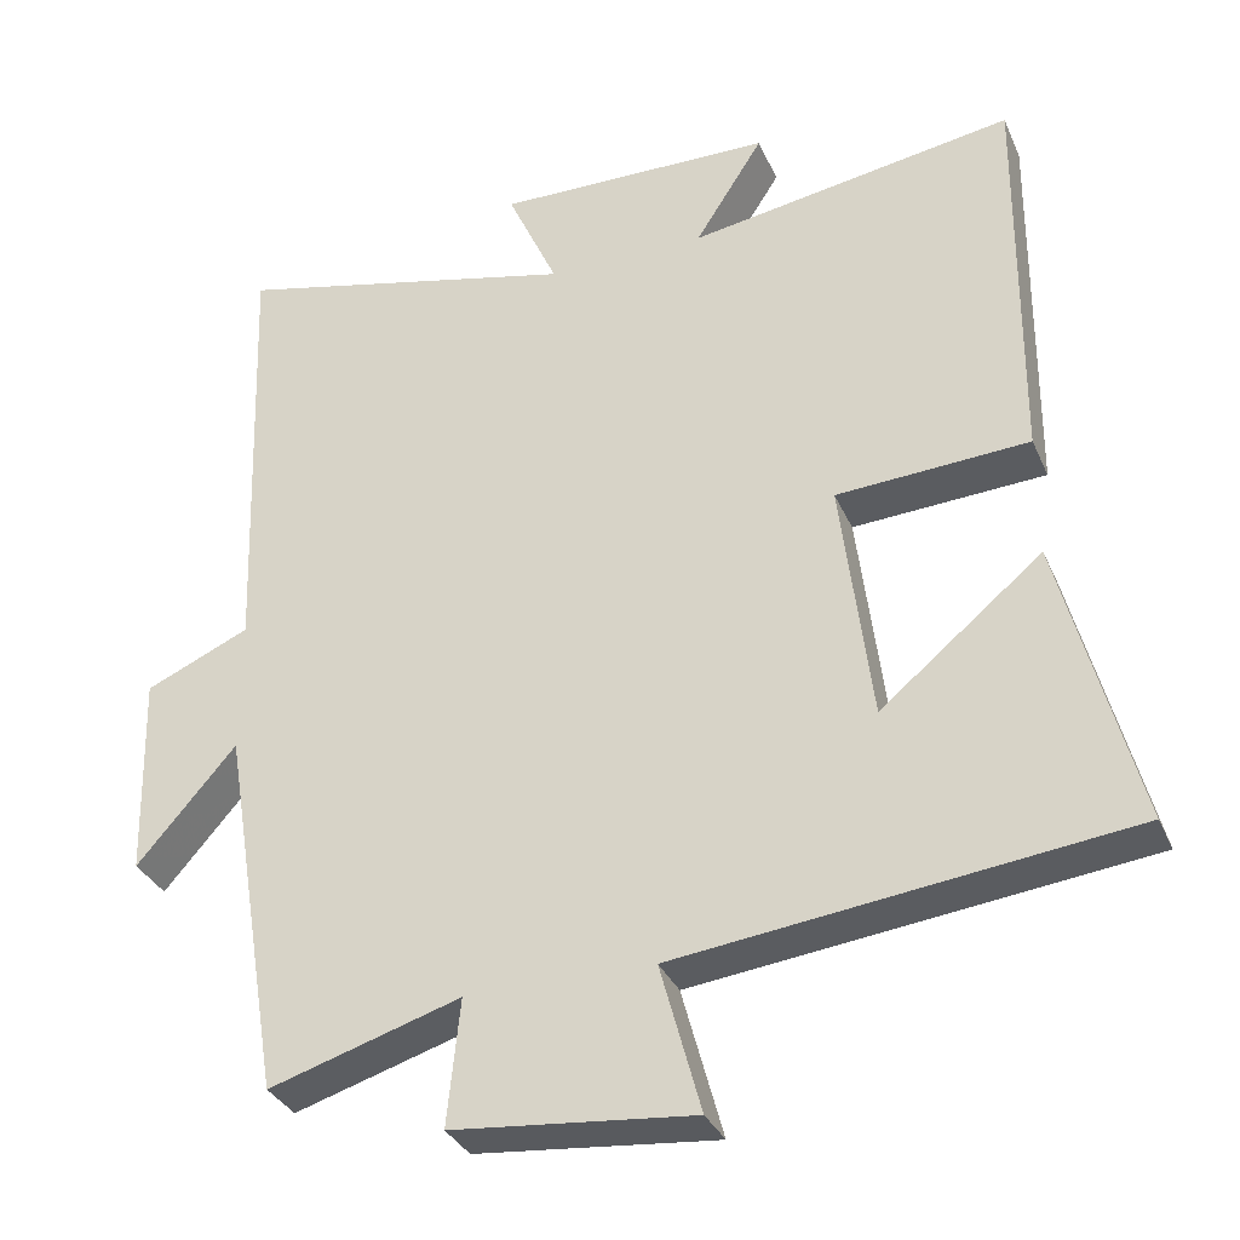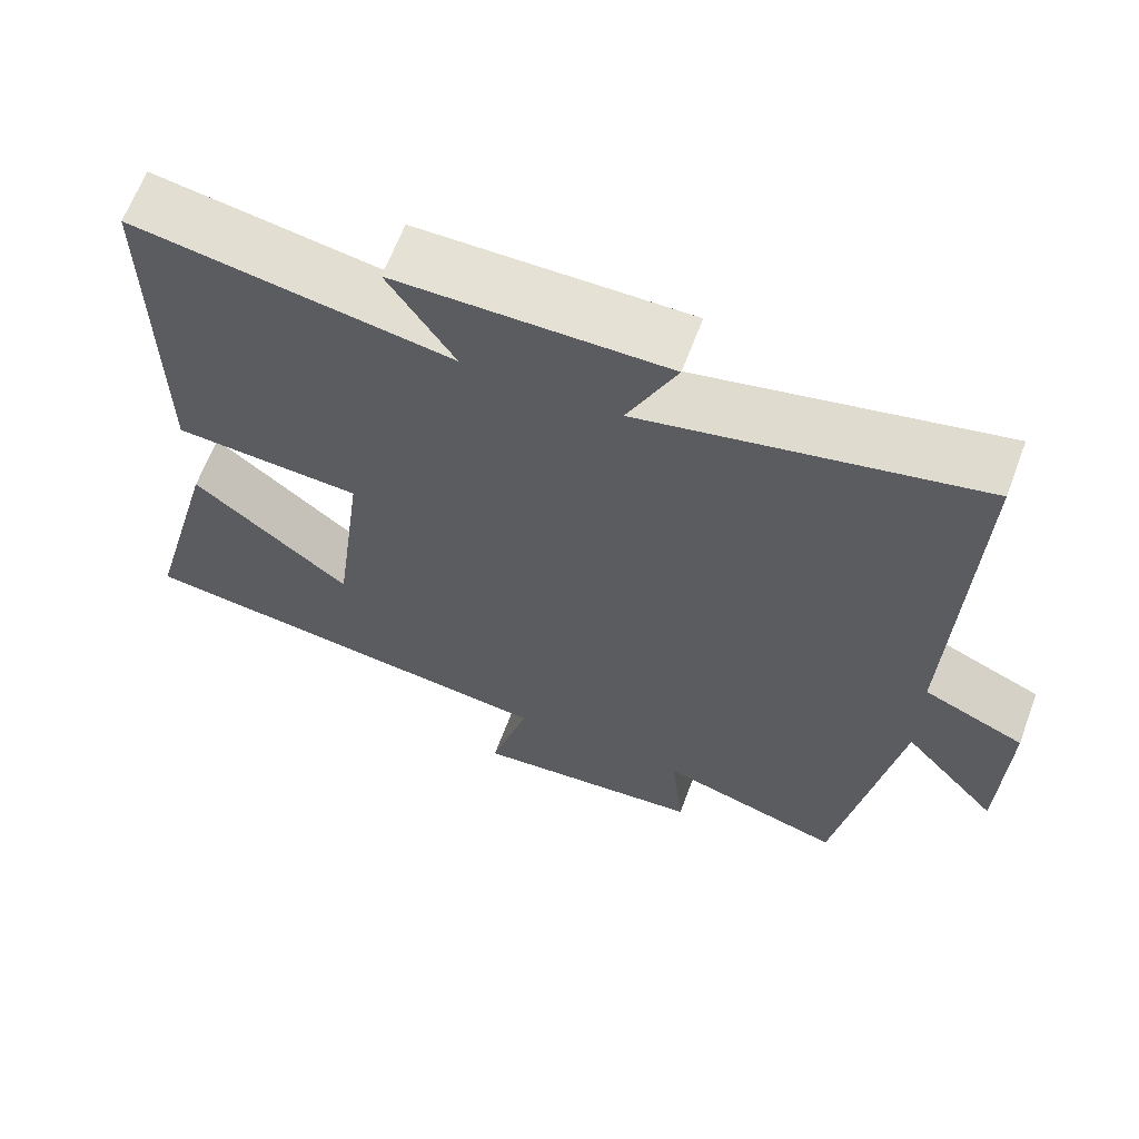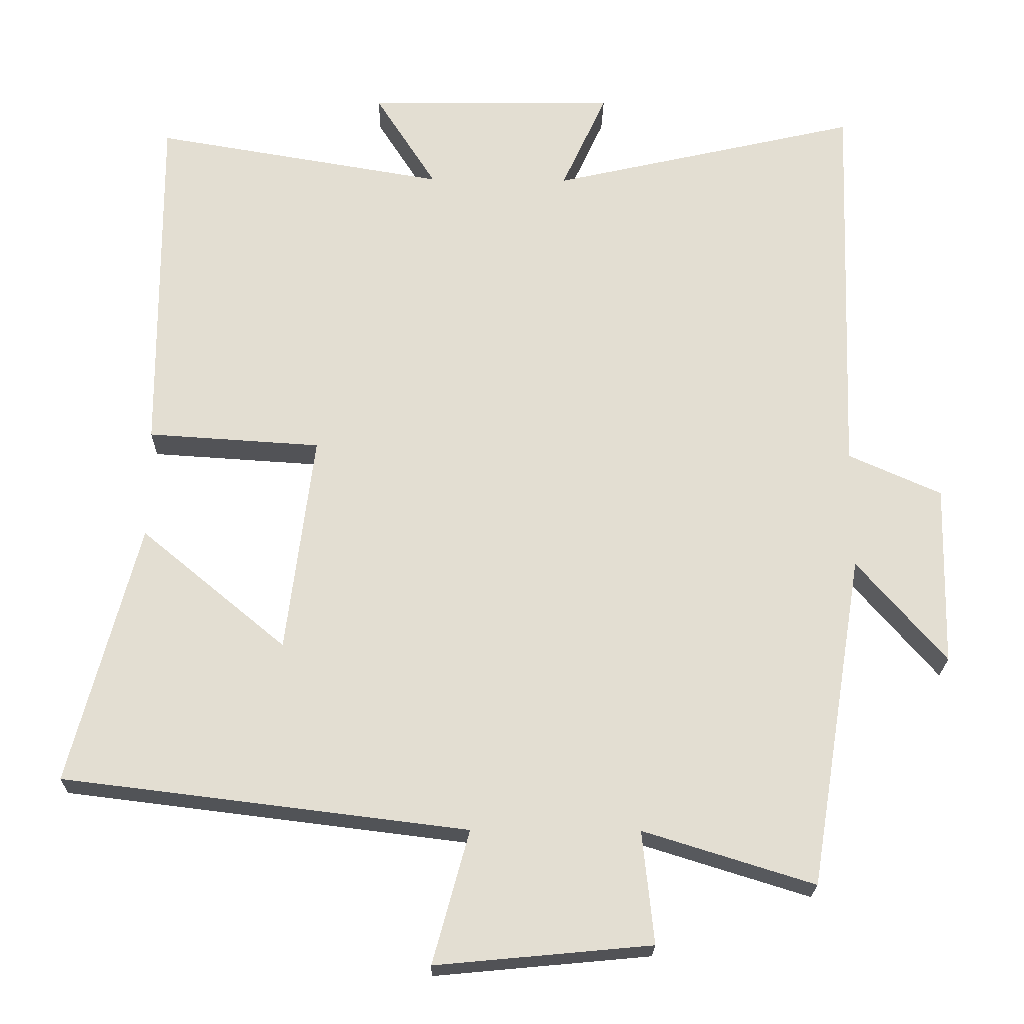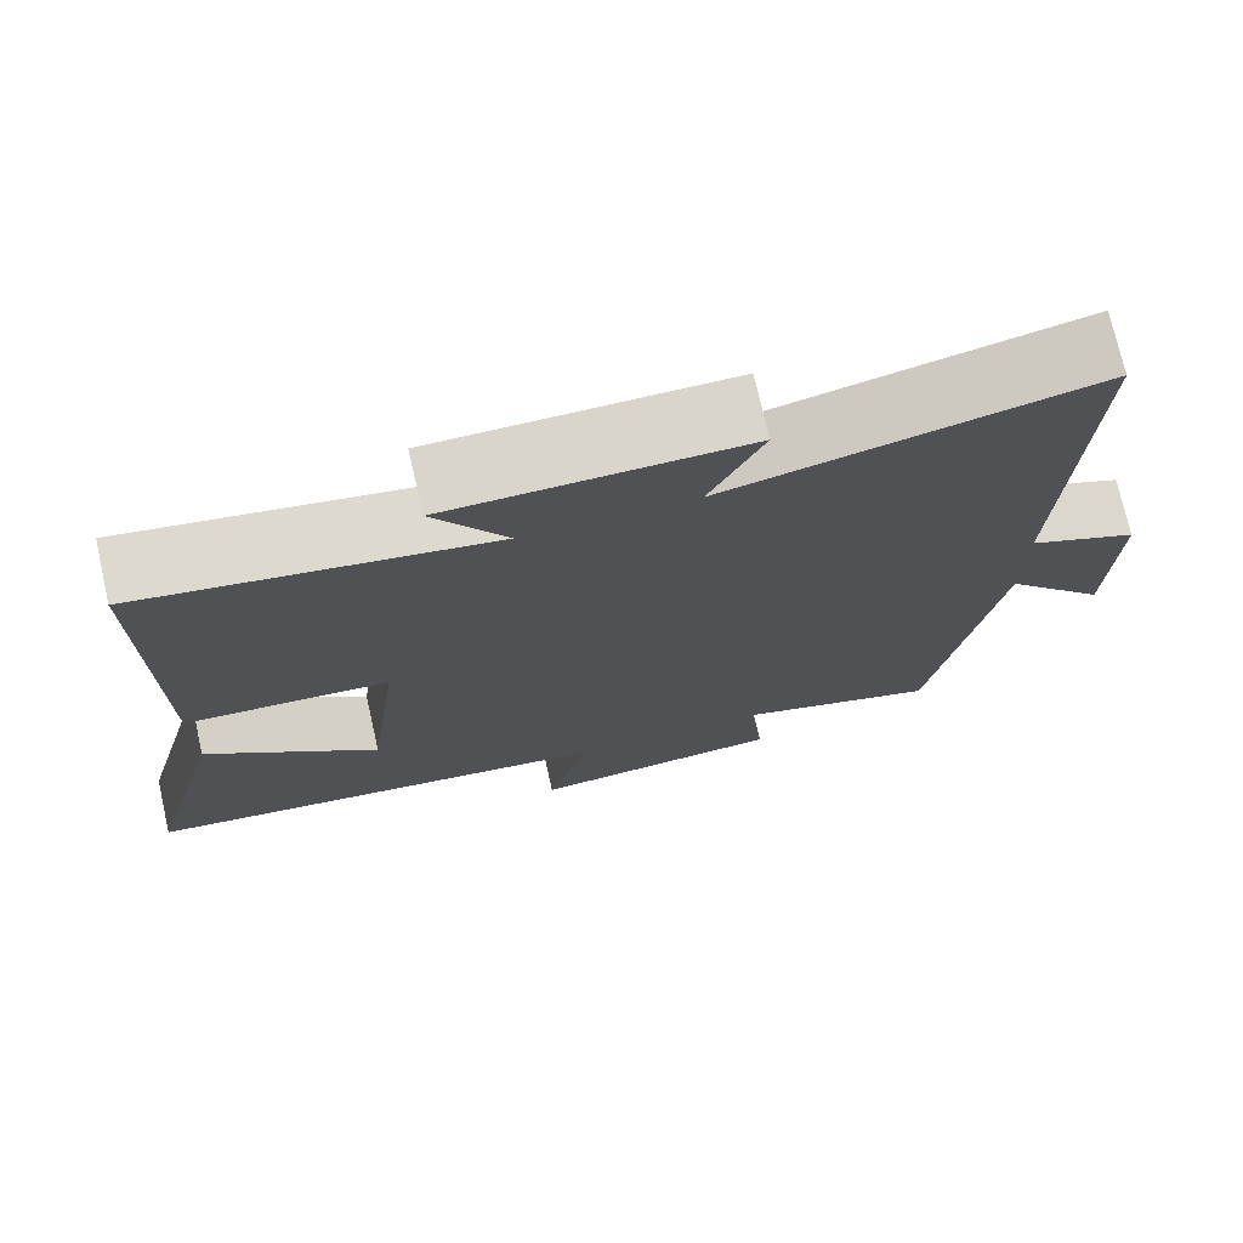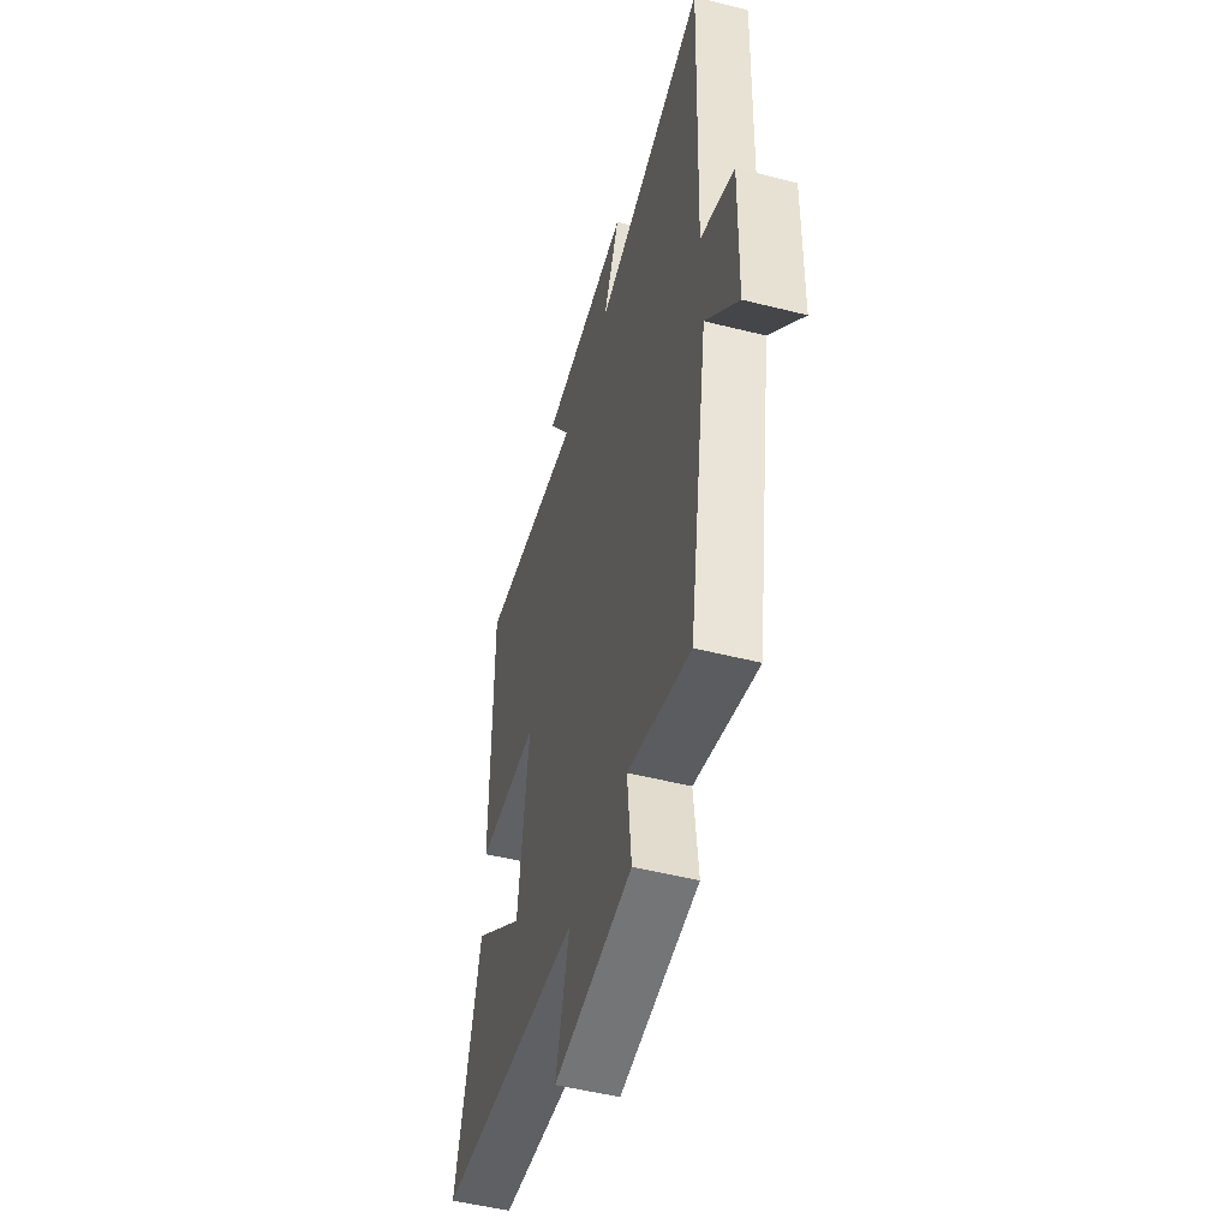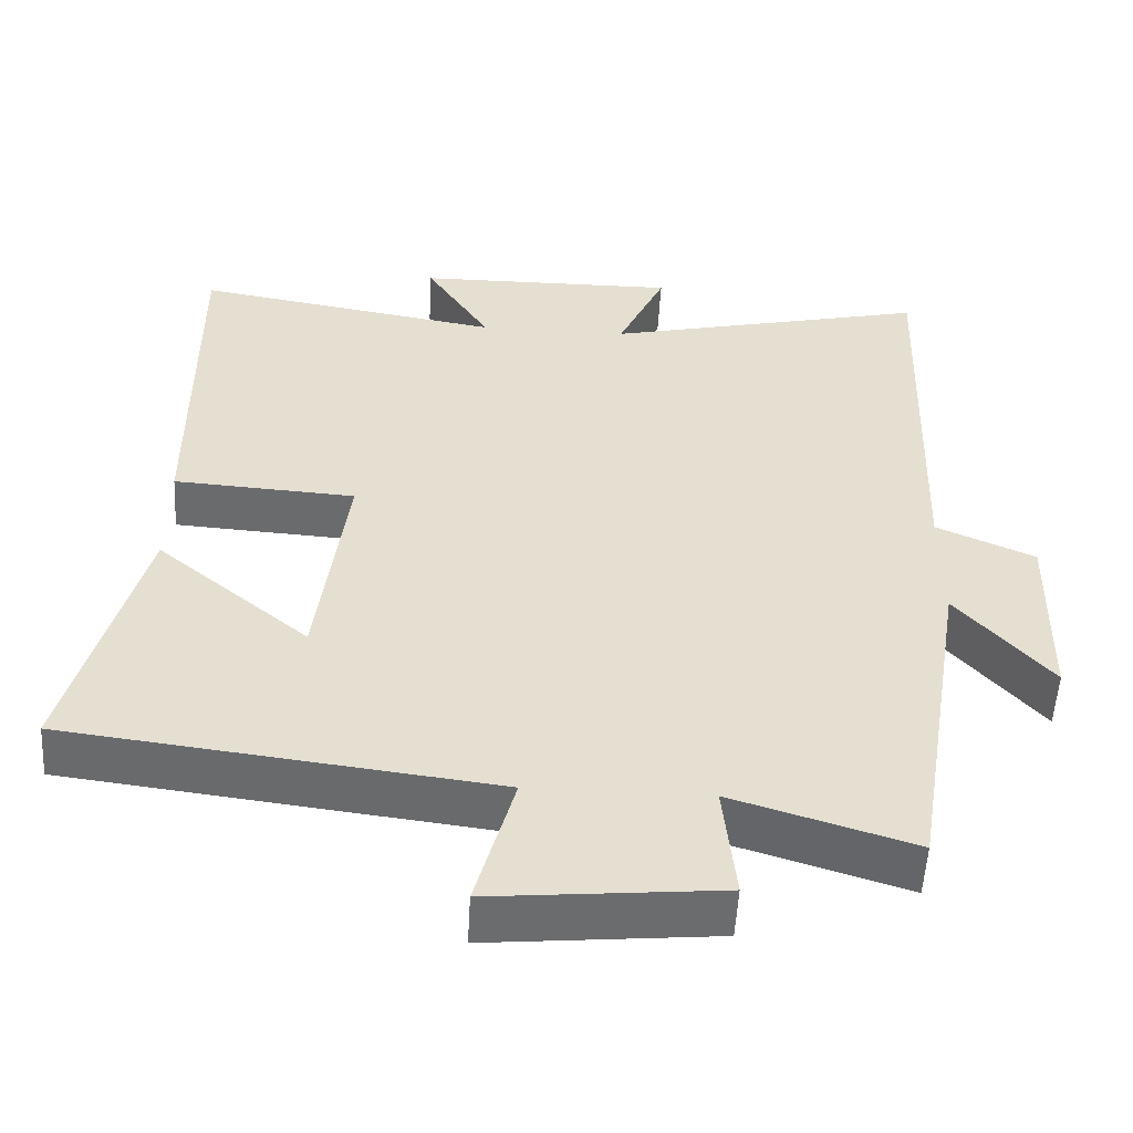
<metadata>
{"format":"obj","ext":"obj","renderer":"f3d","projection":"perspective","resolution":1024,"background":"white","views":[{"elev":-32.9,"azim":21.0,"up":"+Z"},{"elev":64.7,"azim":-159.4,"up":"+Z"},{"elev":-22.2,"azim":178.9,"up":"+Z"},{"elev":74.3,"azim":167.2,"up":"+Z"},{"elev":-51.1,"azim":-105.4,"up":"+Z"},{"elev":-53.5,"azim":176.8,"up":"+Z"}]}
</metadata>
<code>
v -0.425 0.07 -0.573
v -0.5 0.07 -0.113
v -0.622 0.07 -0.254
v -0.628 0.07 -0.004
v -0.5 0.07 0.053
v -0.519 0.07 0.598
v -0.094 0.07 0.5
v -0.156 0.07 0.636
v 0.186 0.07 0.632
v 0.102 0.07 0.5
v 0.503 0.07 0.567
v 0.5 0.07 0.078
v 0.263 0.07 0.063
v 0.301 0.07 -0.239
v 0.5 0.07 -0.074
v 0.594 0.07 -0.432
v 0.04 0.07 -0.5
v 0.09 0.07 -0.683
v -0.206 0.07 -0.655
v -0.19 0.07 -0.5
v -0.425 0 -0.573
v -0.5 0 -0.113
v -0.622 0 -0.254
v -0.628 0 -0.004
v -0.5 0 0.053
v -0.519 0 0.598
v -0.094 0 0.5
v -0.156 0 0.636
v 0.186 0 0.632
v 0.102 0 0.5
v 0.503 0 0.567
v 0.5 0 0.078
v 0.263 0 0.063
v 0.301 0 -0.239
v 0.5 0 -0.074
v 0.594 0 -0.432
v 0.04 0 -0.5
v 0.09 0 -0.683
v -0.206 0 -0.655
v -0.19 0 -0.5
f 17 18 19 20
f 16 17 20
f 14 15 16
f 14 16 20
f 20 1 2
f 14 20 2
f 13 14 2
f 10 11 12 13
f 7 8 9 10
f 7 10 13 2
f 5 6 7
f 2 3 4 5
f 2 5 7
f 40 39 38 37
f 40 37 36
f 36 35 34
f 40 36 34
f 22 21 40
f 22 40 34
f 22 34 33
f 33 32 31 30
f 30 29 28 27
f 22 33 30 27
f 27 26 25
f 25 24 23 22
f 27 25 22
f 1 21 22 2
f 2 22 23 3
f 3 23 24 4
f 4 24 25 5
f 5 25 26 6
f 6 26 27 7
f 7 27 28 8
f 8 28 29 9
f 9 29 30 10
f 10 30 31 11
f 11 31 32 12
f 12 32 33 13
f 13 33 34 14
f 14 34 35 15
f 15 35 36 16
f 16 36 37 17
f 17 37 38 18
f 18 38 39 19
f 19 39 40 20
f 20 40 21 1

</code>
